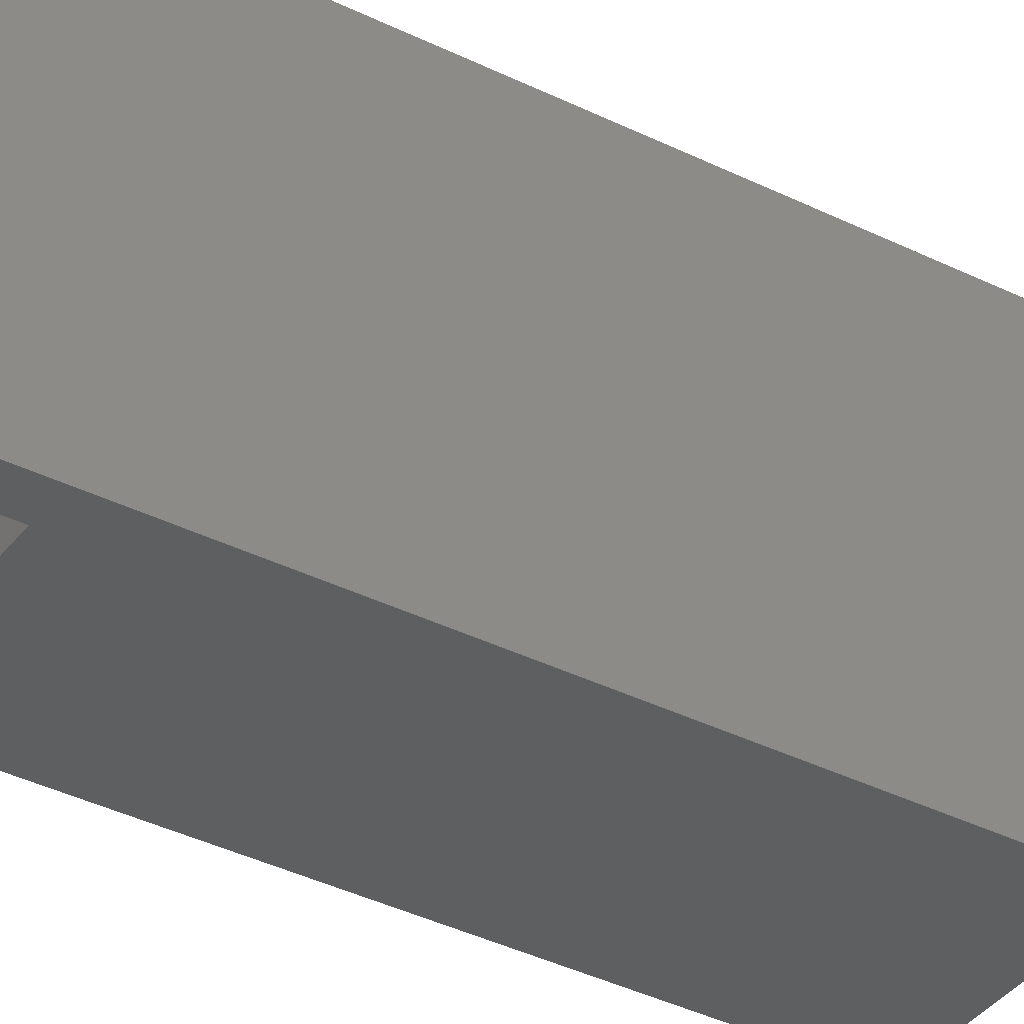
<metadata>
{"format":"stl","ext":"stl","renderer":"f3d","projection":"perspective","resolution":1024,"background":"white","views":[{"elev":-37.4,"azim":57.4,"up":"+Y"}]}
</metadata>
<code>
# stl→obj: 424 verts, 856 faces
v 62.5 36.96 36.63
v 62.5 45 47
v 62.5 36.98 36.75
v 62.5 45 -27
v 62.5 37 -16.87
v 62.5 37 -17
v 62.5 36.94 36.5
v 62.5 36.98 -16.75
v 62.5 36.9 36.38
v 62.5 36.96 -16.63
v 62.5 36.86 36.26
v 62.5 36.94 -16.5
v 62.5 36.81 36.15
v 62.5 36.9 -16.38
v 62.5 36.75 36.04
v 62.5 36.86 -16.26
v 62.5 36.81 -16.15
v 62.5 36.75 -16.04
v 62.5 36.69 35.93
v 62.5 36.69 -15.93
v 62.5 36.62 35.82
v 62.5 36.62 -15.82
v 62.5 36.54 35.73
v 62.5 36.54 -15.73
v 62.5 36.46 35.63
v 62.5 36.46 -15.63
v 62.5 36.37 35.54
v 62.5 36.37 -15.54
v 62.5 36.27 35.46
v 62.5 36.27 -15.46
v 62.5 36.18 35.38
v 62.5 36.18 -15.38
v 62.5 36.07 35.31
v 62.5 36.07 -15.31
v 62.5 35.96 35.25
v 62.5 35.96 -15.25
v 62.5 35.85 35.19
v 62.5 35.85 -15.19
v 62.5 35.74 35.14
v 62.5 35.74 -15.14
v 62.5 35.62 35.1
v 62.5 35.62 -15.1
v 62.5 35.5 35.06
v 62.5 35.5 -15.06
v 62.5 35.37 35.04
v 62.5 35.37 -15.04
v 62.5 35.25 35.02
v 62.5 35.25 -15.02
v 62.5 35.13 35
v 62.5 35.13 -15
v 62.5 35 35
v 62.5 35 -15
v 62.5 34.87 35
v 62.5 34.87 -15
v 62.5 34.75 35.02
v 62.5 34.75 -15.02
v 62.5 34.63 35.04
v 62.5 34.63 -15.04
v 62.5 34.5 35.06
v 62.5 34.5 -15.06
v 62.5 34.38 35.1
v 62.5 34.38 -15.1
v 62.5 34.26 35.14
v 62.5 34.26 -15.14
v 62.5 34.15 35.19
v 62.5 34.15 -15.19
v 62.5 34.04 35.25
v 62.5 34.04 -15.25
v 62.5 33.93 35.31
v 62.5 33.93 -15.31
v 62.5 33.82 35.38
v 62.5 33.82 -15.38
v 62.5 33.73 35.46
v 62.5 33.73 -15.46
v 62.5 33.63 35.54
v 62.5 33.63 -15.54
v 62.5 33.54 35.63
v 62.5 33.54 -15.63
v 62.5 33.46 35.73
v 62.5 33.46 -15.73
v 62.5 33.38 35.82
v 62.5 33.38 -15.82
v 62.5 33.31 35.93
v 62.5 33.31 -15.93
v 62.5 33.25 36.04
v 62.5 33.25 -16.04
v 62.5 25 47
v 62.5 33.19 36.15
v 62.5 33.14 36.26
v 62.5 25 -27
v 62.5 33.1 36.38
v 62.5 33.19 -16.15
v 62.5 33.06 36.5
v 62.5 33.14 -16.26
v 62.5 33.04 36.63
v 62.5 33.1 -16.38
v 62.5 33.02 36.75
v 62.5 33.06 -16.5
v 62.5 33 36.87
v 62.5 33.04 -16.63
v 62.5 33 37
v 62.5 33.02 -16.75
v 62.5 37 36.87
v 62.5 37 37
v 62.5 37 37.13
v 62.5 36.98 37.25
v 62.5 36.96 37.37
v 62.5 36.94 37.5
v 62.5 36.9 37.62
v 62.5 36.86 37.74
v 62.5 36.81 37.85
v 62.5 36.75 37.96
v 62.5 36.69 38.07
v 62.5 36.62 38.18
v 62.5 36.54 38.27
v 62.5 36.46 38.37
v 62.5 36.37 38.46
v 62.5 36.27 38.54
v 62.5 36.18 38.62
v 62.5 36.07 38.69
v 62.5 35.96 38.75
v 62.5 35.85 38.81
v 62.5 35.74 38.86
v 62.5 35.62 38.9
v 62.5 35.5 38.94
v 62.5 35.37 38.96
v 62.5 35.25 38.98
v 62.5 35.13 39
v 62.5 35 39
v 62.5 34.87 39
v 62.5 34.75 38.98
v 62.5 34.63 38.96
v 62.5 34.5 38.94
v 62.5 34.38 38.9
v 62.5 34.26 38.86
v 62.5 34.15 38.81
v 62.5 34.04 38.75
v 62.5 33.93 38.69
v 62.5 33 -16.87
v 62.5 33 37.13
v 62.5 33.02 37.25
v 62.5 33.04 37.37
v 62.5 33.06 37.5
v 62.5 33.1 37.62
v 62.5 33.14 37.74
v 62.5 33.19 37.85
v 62.5 33.25 37.96
v 62.5 33.31 38.07
v 62.5 33.38 38.18
v 62.5 33.46 38.27
v 62.5 33.54 38.37
v 62.5 33.63 38.46
v 62.5 33.73 38.54
v 62.5 33.82 38.62
v 62.5 37 -17.13
v 62.5 36.98 -17.25
v 62.5 36.96 -17.37
v 62.5 36.94 -17.5
v 62.5 36.9 -17.62
v 62.5 36.86 -17.74
v 62.5 36.81 -17.85
v 62.5 36.75 -17.96
v 62.5 36.69 -18.07
v 62.5 36.62 -18.18
v 62.5 36.54 -18.27
v 62.5 36.46 -18.37
v 62.5 36.37 -18.46
v 62.5 36.27 -18.54
v 62.5 36.18 -18.62
v 62.5 36.07 -18.69
v 62.5 35.96 -18.75
v 62.5 35.85 -18.81
v 62.5 35.74 -18.86
v 62.5 35.62 -18.9
v 62.5 35.5 -18.94
v 62.5 35.37 -18.96
v 62.5 35.25 -18.98
v 62.5 35.13 -19
v 62.5 35 -19
v 62.5 34.87 -19
v 62.5 34.75 -18.98
v 62.5 34.63 -18.96
v 62.5 34.5 -18.94
v 62.5 34.38 -18.9
v 62.5 34.26 -18.86
v 62.5 34.15 -18.81
v 62.5 34.04 -18.75
v 62.5 33.93 -18.69
v 62.5 33.82 -18.62
v 62.5 33 -17
v 62.5 33 -17.13
v 62.5 33.73 -18.54
v 62.5 33.63 -18.46
v 62.5 33.54 -18.37
v 62.5 33.46 -18.27
v 62.5 33.38 -18.18
v 62.5 33.31 -18.07
v 62.5 33.25 -17.96
v 62.5 33.19 -17.85
v 62.5 33.14 -17.74
v 62.5 33.1 -17.62
v 62.5 33.06 -17.5
v 62.5 33.04 -17.37
v 62.5 33.02 -17.25
v 60.5 45 47
v 60.5 25 47
v 60.5 25 -27
v 60.5 45 -27
v 60.5 37 36.87
v 60.5 37 37
v 60.5 36.98 36.75
v 60.5 36.96 36.63
v 60.5 38.5 27
v 60.5 36.94 36.5
v 60.5 36.9 36.38
v 60.5 36.86 36.26
v 60.5 36.81 36.15
v 60.5 36.75 36.04
v 60.5 36.69 35.93
v 60.5 36.62 35.82
v 60.5 36.54 35.73
v 60.5 36.46 35.63
v 60.5 36.37 35.54
v 60.5 36.27 35.46
v 60.5 36.18 35.38
v 60.5 36.07 35.31
v 60.5 35.96 35.25
v 60.5 35.85 35.19
v 60.5 35.74 35.14
v 60.5 35.62 35.1
v 60.5 35.5 35.06
v 60.5 35.37 35.04
v 60.5 35.25 35.02
v 60.5 35.13 35
v 60.5 35 35
v 60.5 34.87 35
v 60.5 34.75 35.02
v 60.5 34.63 35.04
v 60.5 34.5 35.06
v 60.5 34.38 35.1
v 60.5 34.26 35.14
v 60.5 25 27
v 60.5 34.15 35.19
v 60.5 34.04 35.25
v 60.5 33.93 35.31
v 60.5 33.82 35.38
v 60.5 33.73 35.46
v 60.5 33.63 35.54
v 60.5 33.54 35.63
v 60.5 33.46 35.73
v 60.5 33.38 35.82
v 60.5 33.31 35.93
v 60.5 33 36.87
v 60.5 33 37
v 60.5 33.02 36.75
v 60.5 33.04 36.63
v 60.5 33.06 36.5
v 60.5 33.1 36.38
v 60.5 33.14 36.26
v 60.5 33.19 36.15
v 60.5 33.25 36.04
v 60.5 38.5 -5
v 60.5 38.5 -7
v 60.5 37 -16.87
v 60.5 37 -17
v 60.5 37 -17.13
v 60.5 36.98 -17.25
v 60.5 36.96 -17.37
v 60.5 36.94 -17.5
v 60.5 36.9 -17.62
v 60.5 36.86 -17.74
v 60.5 36.81 -17.85
v 60.5 36.75 -17.96
v 60.5 36.69 -18.07
v 60.5 36.62 -18.18
v 60.5 36.54 -18.27
v 60.5 36.46 -18.37
v 60.5 36.37 -18.46
v 60.5 36.27 -18.54
v 60.5 36.18 -18.62
v 60.5 36.07 -18.69
v 60.5 35.96 -18.75
v 60.5 35.85 -18.81
v 60.5 35.74 -18.86
v 60.5 35.62 -18.9
v 60.5 35.5 -18.94
v 60.5 35.37 -18.96
v 60.5 35.25 -18.98
v 60.5 35.13 -19
v 60.5 35 -19
v 60.5 34.87 -19
v 60.5 34.75 -18.98
v 60.5 34.63 -18.96
v 60.5 34.5 -18.94
v 60.5 34.38 -18.9
v 60.5 34.26 -18.86
v 60.5 34.15 -18.81
v 60.5 34.04 -18.75
v 60.5 33.93 -18.69
v 60.5 33 -17.13
v 60.5 33 -17
v 60.5 33.02 -17.25
v 60.5 33.04 -17.37
v 60.5 33.06 -17.5
v 60.5 33.1 -17.62
v 60.5 33.14 -17.74
v 60.5 33.19 -17.85
v 60.5 33.25 -17.96
v 60.5 33.31 -18.07
v 60.5 33.38 -18.18
v 60.5 33.46 -18.27
v 60.5 33.54 -18.37
v 60.5 33.63 -18.46
v 60.5 33.73 -18.54
v 60.5 33.82 -18.62
v 60.5 38.5 25
v 60.5 37 37.13
v 60.5 36.98 37.25
v 60.5 36.96 37.37
v 60.5 36.94 37.5
v 60.5 36.9 37.62
v 60.5 36.86 37.74
v 60.5 36.81 37.85
v 60.5 36.75 37.96
v 60.5 36.69 38.07
v 60.5 36.62 38.18
v 60.5 36.54 38.27
v 60.5 36.46 38.37
v 60.5 36.37 38.46
v 60.5 36.27 38.54
v 60.5 36.18 38.62
v 60.5 36.07 38.69
v 60.5 35.96 38.75
v 60.5 35.85 38.81
v 60.5 35.74 38.86
v 60.5 35.62 38.9
v 60.5 35.5 38.94
v 60.5 35.37 38.96
v 60.5 35.25 38.98
v 60.5 35.13 39
v 60.5 35 39
v 60.5 34.87 39
v 60.5 34.75 38.98
v 60.5 34.63 38.96
v 60.5 34.5 38.94
v 60.5 34.38 38.9
v 60.5 34.26 38.86
v 60.5 34.15 38.81
v 60.5 34.04 38.75
v 60.5 33.93 38.69
v 60.5 33.82 38.62
v 60.5 33 37.13
v 60.5 33.02 37.25
v 60.5 33.04 37.37
v 60.5 33.06 37.5
v 60.5 33.1 37.62
v 60.5 33.14 37.74
v 60.5 33.19 37.85
v 60.5 33.25 37.96
v 60.5 33.31 38.07
v 60.5 33.73 38.54
v 60.5 33.63 38.46
v 60.5 33.54 38.37
v 60.5 33.46 38.27
v 60.5 33.38 38.18
v 60.5 36.98 -16.75
v 60.5 36.96 -16.63
v 60.5 36.94 -16.5
v 60.5 36.9 -16.38
v 60.5 36.86 -16.26
v 60.5 36.81 -16.15
v 60.5 36.75 -16.04
v 60.5 36.69 -15.93
v 60.5 36.62 -15.82
v 60.5 36.54 -15.73
v 60.5 36.46 -15.63
v 60.5 36.37 -15.54
v 60.5 36.27 -15.46
v 60.5 36.18 -15.38
v 60.5 36.07 -15.31
v 60.5 35.96 -15.25
v 60.5 35.85 -15.19
v 60.5 35.74 -15.14
v 60.5 35.62 -15.1
v 60.5 35.5 -15.06
v 60.5 35.37 -15.04
v 60.5 35.25 -15.02
v 60.5 35.13 -15
v 60.5 35 -15
v 60.5 34.87 -15
v 60.5 34.75 -15.02
v 60.5 34.63 -15.04
v 60.5 34.5 -15.06
v 60.5 34.38 -15.1
v 60.5 34.26 -15.14
v 60.5 25 -7
v 60.5 34.15 -15.19
v 60.5 34.04 -15.25
v 60.5 33.93 -15.31
v 60.5 33.82 -15.38
v 60.5 33.73 -15.46
v 60.5 33.63 -15.54
v 60.5 33.54 -15.63
v 60.5 33.46 -15.73
v 60.5 33.38 -15.82
v 60.5 33.31 -15.93
v 60.5 33.25 -16.04
v 60.5 33 -16.87
v 60.5 33.02 -16.75
v 60.5 33.04 -16.63
v 60.5 33.06 -16.5
v 60.5 33.1 -16.38
v 60.5 33.14 -16.26
v 60.5 33.19 -16.15
v 60.5 27 -5
v 60.5 27 25
v 50.5 25 27
v 50.5 25 -7
v 50.5 38.5 27
v 50.5 38.5 -7
v 52.5 38.5 -5
v 52.5 38.5 25
v 52.5 27 25
v 52.5 27 -5
f 1 2 3
f 4 5 6
f 7 2 1
f 4 8 5
f 9 2 7
f 4 10 8
f 11 2 9
f 4 12 10
f 13 2 11
f 4 14 12
f 15 2 13
f 4 16 14
f 2 15 4
f 4 17 16
f 18 4 15
f 4 18 17
f 19 18 15
f 19 20 18
f 21 20 19
f 21 22 20
f 23 22 21
f 23 24 22
f 25 24 23
f 25 26 24
f 27 26 25
f 27 28 26
f 29 28 27
f 29 30 28
f 31 30 29
f 31 32 30
f 33 32 31
f 33 34 32
f 35 34 33
f 35 36 34
f 37 36 35
f 37 38 36
f 39 38 37
f 39 40 38
f 41 40 39
f 41 42 40
f 43 42 41
f 43 44 42
f 45 44 43
f 45 46 44
f 47 46 45
f 47 48 46
f 49 48 47
f 49 50 48
f 51 50 49
f 51 52 50
f 53 52 51
f 53 54 52
f 55 54 53
f 55 56 54
f 57 56 55
f 57 58 56
f 59 58 57
f 59 60 58
f 61 60 59
f 61 62 60
f 63 62 61
f 63 64 62
f 65 64 63
f 65 66 64
f 67 66 65
f 67 68 66
f 69 68 67
f 69 70 68
f 71 70 69
f 71 72 70
f 73 72 71
f 73 74 72
f 75 74 73
f 75 76 74
f 77 76 75
f 77 78 76
f 79 78 77
f 79 80 78
f 81 80 79
f 81 82 80
f 83 82 81
f 83 84 82
f 85 84 83
f 85 86 84
f 87 85 88
f 85 87 86
f 87 88 89
f 90 86 87
f 87 89 91
f 86 90 92
f 87 91 93
f 92 90 94
f 87 93 95
f 94 90 96
f 87 95 97
f 96 90 98
f 87 97 99
f 98 90 100
f 87 99 101
f 100 90 102
f 103 2 104
f 2 105 104
f 2 106 105
f 2 107 106
f 2 108 107
f 2 109 108
f 2 110 109
f 2 111 110
f 2 112 111
f 2 113 112
f 2 114 113
f 2 115 114
f 2 116 115
f 2 117 116
f 2 118 117
f 2 119 118
f 2 120 119
f 2 121 120
f 2 122 121
f 2 123 122
f 2 124 123
f 2 125 124
f 2 126 125
f 2 127 126
f 2 128 127
f 2 129 128
f 87 129 2
f 129 87 130
f 130 87 131
f 131 87 132
f 132 87 133
f 133 87 134
f 134 87 135
f 135 87 136
f 136 87 137
f 137 87 138
f 102 90 139
f 140 87 101
f 141 87 140
f 142 87 141
f 143 87 142
f 144 87 143
f 145 87 144
f 146 87 145
f 147 87 146
f 148 87 147
f 149 87 148
f 150 87 149
f 151 87 150
f 152 87 151
f 153 87 152
f 154 87 153
f 138 87 154
f 3 2 103
f 155 4 6
f 156 4 155
f 157 4 156
f 158 4 157
f 159 4 158
f 160 4 159
f 161 4 160
f 162 4 161
f 163 4 162
f 164 4 163
f 165 4 164
f 166 4 165
f 167 4 166
f 168 4 167
f 169 4 168
f 170 4 169
f 171 4 170
f 172 4 171
f 173 4 172
f 174 4 173
f 175 4 174
f 176 4 175
f 177 4 176
f 178 4 177
f 179 4 178
f 90 179 180
f 90 180 181
f 90 181 182
f 90 182 183
f 90 183 184
f 90 184 185
f 90 185 186
f 90 186 187
f 90 187 188
f 90 188 189
f 139 90 190
f 190 90 191
f 179 90 4
f 192 90 189
f 193 90 192
f 194 90 193
f 195 90 194
f 196 90 195
f 197 90 196
f 198 90 197
f 199 90 198
f 200 90 199
f 201 90 200
f 202 90 201
f 203 90 202
f 204 90 203
f 191 90 204
f 205 87 2
f 87 205 206
f 207 4 90
f 4 207 208
f 205 209 210
f 205 211 209
f 205 212 211
f 213 214 212
f 213 215 214
f 213 216 215
f 213 217 216
f 213 218 217
f 213 219 218
f 213 220 219
f 213 221 220
f 213 222 221
f 213 223 222
f 213 224 223
f 213 225 224
f 213 226 225
f 213 227 226
f 213 228 227
f 213 229 228
f 213 230 229
f 213 231 230
f 213 232 231
f 213 233 232
f 213 234 233
f 213 235 234
f 213 236 235
f 213 237 236
f 213 238 237
f 213 239 238
f 213 240 239
f 213 241 240
f 242 241 213
f 241 242 243
f 243 242 244
f 244 242 245
f 245 242 246
f 246 242 247
f 247 242 248
f 248 242 249
f 249 242 250
f 250 242 251
f 251 242 252
f 253 242 254
f 255 242 253
f 256 242 255
f 257 242 256
f 258 242 257
f 259 242 258
f 260 242 259
f 261 242 260
f 252 242 261
f 208 262 205
f 208 263 262
f 264 208 265
f 208 266 265
f 208 267 266
f 208 268 267
f 208 269 268
f 208 270 269
f 208 271 270
f 208 272 271
f 208 273 272
f 208 274 273
f 208 275 274
f 208 276 275
f 208 277 276
f 208 278 277
f 208 279 278
f 208 280 279
f 208 281 280
f 208 282 281
f 208 283 282
f 208 284 283
f 208 285 284
f 208 286 285
f 208 287 286
f 208 288 287
f 208 289 288
f 208 290 289
f 207 290 208
f 290 207 291
f 291 207 292
f 292 207 293
f 293 207 294
f 294 207 295
f 295 207 296
f 296 207 297
f 297 207 298
f 298 207 299
f 300 207 301
f 302 207 300
f 303 207 302
f 304 207 303
f 305 207 304
f 306 207 305
f 307 207 306
f 308 207 307
f 309 207 308
f 310 207 309
f 311 207 310
f 312 207 311
f 313 207 312
f 314 207 313
f 315 207 314
f 299 207 315
f 316 205 262
f 213 316 316
f 316 213 205
f 212 205 213
f 317 205 210
f 318 205 317
f 319 205 318
f 320 205 319
f 321 205 320
f 322 205 321
f 323 205 322
f 324 205 323
f 325 205 324
f 326 205 325
f 327 205 326
f 328 205 327
f 329 205 328
f 330 205 329
f 331 205 330
f 332 205 331
f 333 205 332
f 334 205 333
f 335 205 334
f 336 205 335
f 337 205 336
f 338 205 337
f 339 205 338
f 340 205 339
f 341 205 340
f 206 341 342
f 206 342 343
f 206 343 344
f 206 344 345
f 206 345 346
f 206 346 347
f 206 347 348
f 206 348 349
f 206 349 350
f 206 350 351
f 206 254 242
f 254 206 352
f 352 206 353
f 353 206 354
f 354 206 355
f 355 206 356
f 356 206 357
f 357 206 358
f 358 206 359
f 359 206 360
f 341 206 205
f 361 206 351
f 362 206 361
f 363 206 362
f 364 206 363
f 365 206 364
f 360 206 365
f 262 263 262
f 366 208 264
f 367 208 366
f 208 367 263
f 368 263 367
f 369 263 368
f 370 263 369
f 371 263 370
f 372 263 371
f 373 263 372
f 374 263 373
f 375 263 374
f 376 263 375
f 377 263 376
f 378 263 377
f 379 263 378
f 380 263 379
f 381 263 380
f 382 263 381
f 383 263 382
f 384 263 383
f 385 263 384
f 386 263 385
f 387 263 386
f 388 263 387
f 389 263 388
f 390 263 389
f 391 263 390
f 392 263 391
f 393 263 392
f 394 263 393
f 395 263 394
f 396 395 397
f 396 397 398
f 396 398 399
f 396 399 400
f 396 400 401
f 396 401 402
f 396 402 403
f 396 403 404
f 396 404 405
f 396 405 406
f 396 406 407
f 396 301 207
f 301 396 408
f 408 396 409
f 409 396 410
f 410 396 411
f 411 396 412
f 412 396 413
f 413 396 414
f 414 396 407
f 395 396 263
f 262 316 262
f 262 316 316
f 415 316 262
f 316 415 416
f 4 205 2
f 205 4 208
f 417 418 242
f 242 87 206
f 396 242 418
f 396 87 242
f 90 396 207
f 396 90 87
f 419 242 213
f 242 419 417
f 418 263 396
f 263 418 420
f 418 419 420
f 419 418 417
f 262 263 421
f 422 213 316
f 213 422 419
f 421 419 422
f 421 420 419
f 420 421 263
f 150 363 151
f 363 150 364
f 232 47 45
f 47 232 233
f 346 133 134
f 133 346 345
f 347 134 135
f 134 347 346
f 241 65 63
f 65 241 243
f 236 55 53
f 55 236 237
f 351 138 154
f 138 351 350
f 89 258 91
f 258 89 259
f 77 250 79
f 250 77 249
f 141 354 142
f 354 141 353
f 234 51 49
f 51 234 235
f 233 49 47
f 49 233 234
f 235 53 51
f 53 235 236
f 319 108 320
f 108 319 107
f 226 35 33
f 35 226 227
f 228 39 37
f 39 228 229
f 223 25 222
f 25 223 27
f 142 355 143
f 355 142 354
f 331 118 119
f 118 331 330
f 93 256 95
f 256 93 257
f 215 7 214
f 7 215 9
f 321 110 322
f 110 321 109
f 239 61 59
f 61 239 240
f 91 257 93
f 257 91 258
f 238 59 57
f 59 238 239
f 335 122 123
f 122 335 334
f 245 71 69
f 71 245 246
f 95 255 97
f 255 95 256
f 339 126 127
f 126 339 338
f 325 114 326
f 114 325 113
f 345 132 133
f 132 345 344
f 79 251 81
f 251 79 250
f 326 115 327
f 115 326 114
f 237 57 55
f 57 237 238
f 145 358 146
f 358 145 357
f 227 37 35
f 37 227 228
f 83 261 85
f 261 83 252
f 348 135 136
f 135 348 347
f 318 107 319
f 107 318 106
f 222 23 221
f 23 222 25
f 320 109 321
f 109 320 108
f 338 125 126
f 125 338 337
f 336 123 124
f 123 336 335
f 216 9 215
f 9 216 11
f 244 69 67
f 69 244 245
f 343 130 131
f 130 343 342
f 211 103 209
f 103 211 3
f 337 124 125
f 124 337 336
f 362 153 152
f 153 362 361
f 230 43 41
f 43 230 231
f 324 113 325
f 113 324 112
f 220 19 219
f 19 220 21
f 219 15 218
f 15 219 19
f 340 127 128
f 127 340 339
f 85 260 88
f 260 85 261
f 243 67 65
f 67 243 244
f 225 33 31
f 33 225 226
f 210 105 317
f 105 210 104
f 97 253 99
f 253 97 255
f 217 11 216
f 11 217 13
f 88 259 89
f 259 88 260
f 81 252 83
f 252 81 251
f 209 104 210
f 104 209 103
f 240 63 61
f 63 240 241
f 218 13 217
f 13 218 15
f 151 362 152
f 362 151 363
f 327 116 328
f 116 327 115
f 317 106 318
f 106 317 105
f 231 45 43
f 45 231 232
f 212 3 211
f 3 212 1
f 328 117 329
f 117 328 116
f 229 41 39
f 41 229 230
f 247 75 73
f 75 247 248
f 342 129 130
f 129 342 341
f 221 21 220
f 21 221 23
f 140 353 141
f 353 140 352
f 99 254 101
f 254 99 253
f 246 73 71
f 73 246 247
f 75 249 77
f 249 75 248
f 361 154 153
f 154 361 351
f 144 357 145
f 357 144 356
f 224 31 29
f 31 224 225
f 101 352 140
f 352 101 254
f 330 117 118
f 117 330 329
f 214 1 212
f 1 214 7
f 332 119 120
f 119 332 331
f 334 121 122
f 121 334 333
f 350 137 138
f 137 350 349
f 143 356 144
f 356 143 355
f 341 128 129
f 128 341 340
f 223 29 27
f 29 223 224
f 344 131 132
f 131 344 343
f 149 364 150
f 364 149 365
f 323 112 324
f 112 323 111
f 322 111 323
f 111 322 110
f 349 136 137
f 136 349 348
f 333 120 121
f 120 333 332
f 146 359 147
f 359 146 358
f 148 365 149
f 365 148 360
f 147 360 148
f 360 147 359
f 201 304 202
f 304 201 305
f 102 410 100
f 410 102 409
f 391 54 56
f 54 391 390
f 199 306 200
f 306 199 307
f 295 185 184
f 185 295 296
f 266 6 265
f 6 266 155
f 196 309 197
f 309 196 310
f 280 170 169
f 170 280 281
f 370 17 371
f 17 370 16
f 272 160 271
f 160 272 161
f 285 175 174
f 175 285 286
f 84 405 82
f 405 84 406
f 275 163 274
f 163 275 164
f 284 174 173
f 174 284 285
f 385 42 44
f 42 385 384
f 200 305 201
f 305 200 306
f 288 178 177
f 178 288 289
f 100 411 98
f 411 100 410
f 268 156 267
f 156 268 157
f 267 155 266
f 155 267 156
f 289 179 178
f 179 289 290
f 297 187 186
f 187 297 298
f 82 404 80
f 404 82 405
f 198 307 199
f 307 198 308
f 265 5 264
f 5 265 6
f 374 24 375
f 24 374 22
f 271 159 270
f 159 271 160
f 293 183 182
f 183 293 294
f 398 66 68
f 66 398 397
f 203 302 204
f 302 203 303
f 204 300 191
f 300 204 302
f 368 14 369
f 14 368 12
f 399 68 70
f 68 399 398
f 382 36 38
f 36 382 381
f 367 12 368
f 12 367 10
f 281 171 170
f 171 281 282
f 384 40 42
f 40 384 383
f 296 186 185
f 186 296 297
f 400 70 72
f 70 400 399
f 392 56 58
f 56 392 391
f 282 172 171
f 172 282 283
f 291 181 180
f 181 291 292
f 294 184 183
f 184 294 295
f 287 177 176
f 177 287 288
f 139 409 102
f 409 139 408
f 315 192 189
f 192 315 314
f 299 189 188
f 189 299 315
f 195 310 196
f 310 195 311
f 401 72 74
f 72 401 400
f 377 26 28
f 26 377 376
f 92 407 86
f 407 92 414
f 298 188 187
f 188 298 299
f 264 8 366
f 8 264 5
f 393 58 60
f 58 393 392
f 375 26 376
f 26 375 24
f 403 76 78
f 76 403 402
f 274 162 273
f 162 274 163
f 394 60 62
f 60 394 393
f 277 165 276
f 165 277 166
f 277 167 166
f 167 277 278
f 96 413 94
f 413 96 412
f 276 164 275
f 164 276 165
f 290 180 179
f 180 290 291
f 369 16 370
f 16 369 14
f 202 303 203
f 303 202 304
f 191 301 190
f 301 191 300
f 86 406 84
f 406 86 407
f 388 48 50
f 48 388 387
f 286 176 175
f 176 286 287
f 371 18 372
f 18 371 17
f 390 52 54
f 52 390 389
f 98 412 96
f 412 98 411
f 270 158 269
f 158 270 159
f 278 168 167
f 168 278 279
f 372 20 373
f 20 372 18
f 373 22 374
f 22 373 20
f 387 46 48
f 46 387 386
f 402 74 76
f 74 402 401
f 94 414 92
f 414 94 413
f 366 10 367
f 10 366 8
f 80 403 78
f 403 80 404
f 395 62 64
f 62 395 394
f 380 32 34
f 32 380 379
f 314 193 192
f 193 314 313
f 283 173 172
f 173 283 284
f 273 161 272
f 161 273 162
f 397 64 66
f 64 397 395
f 313 194 193
f 194 313 312
f 381 34 36
f 34 381 380
f 292 182 181
f 182 292 293
f 197 308 198
f 308 197 309
f 386 44 46
f 44 386 385
f 389 50 52
f 50 389 388
f 379 30 32
f 30 379 378
f 269 157 268
f 157 269 158
f 190 408 139
f 408 190 301
f 194 311 195
f 311 194 312
f 383 38 40
f 38 383 382
f 378 28 30
f 28 378 377
f 279 169 168
f 169 279 280
f 423 316 416
f 316 423 422
f 421 415 262
f 415 421 424
f 423 421 422
f 421 423 424
f 415 423 416
f 423 415 424

</code>
